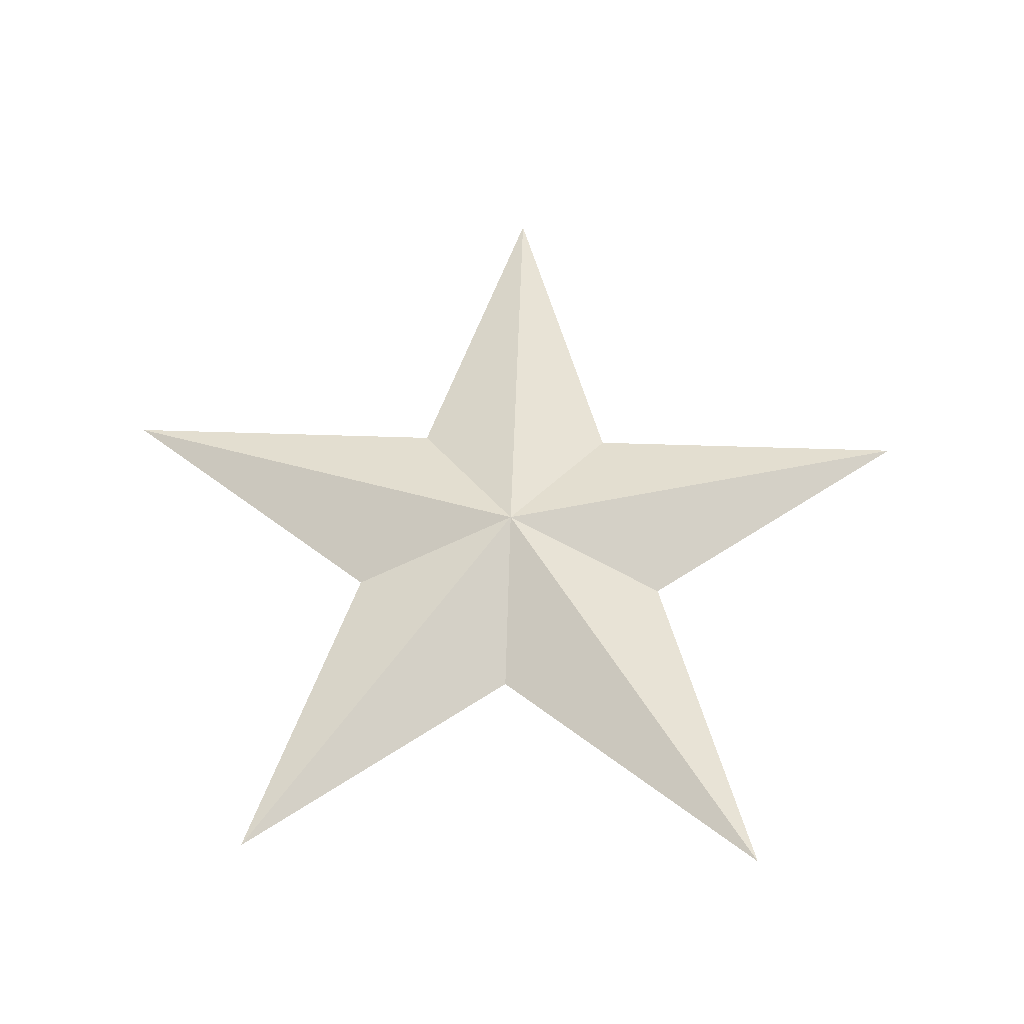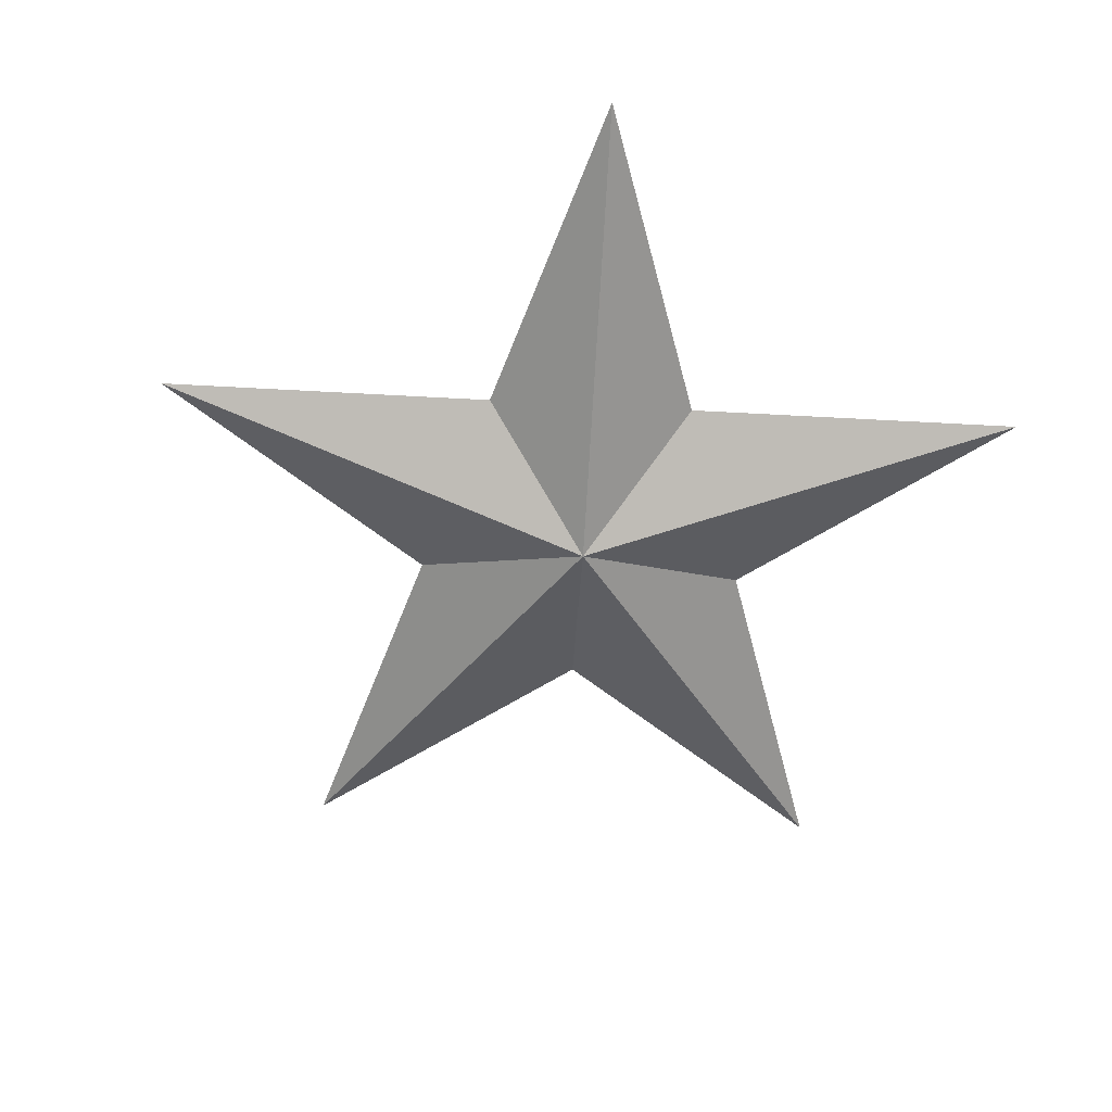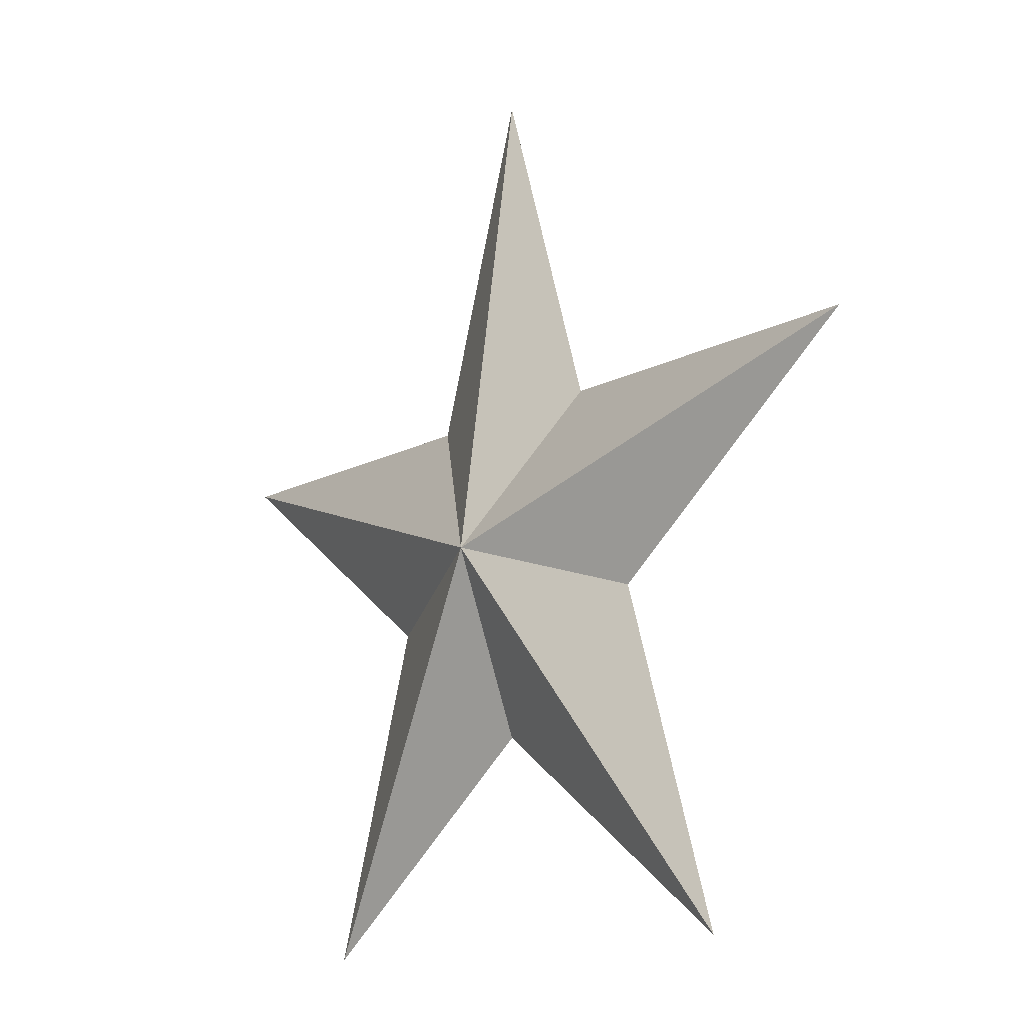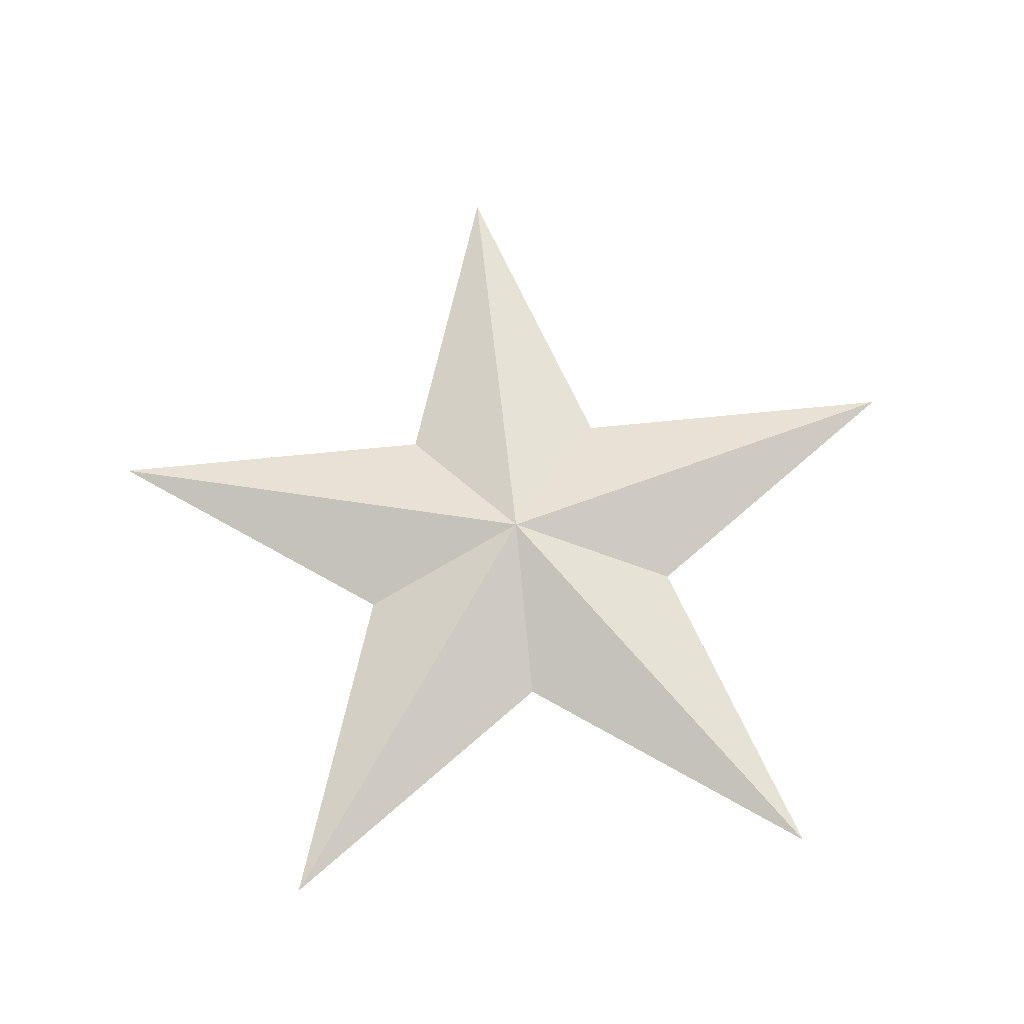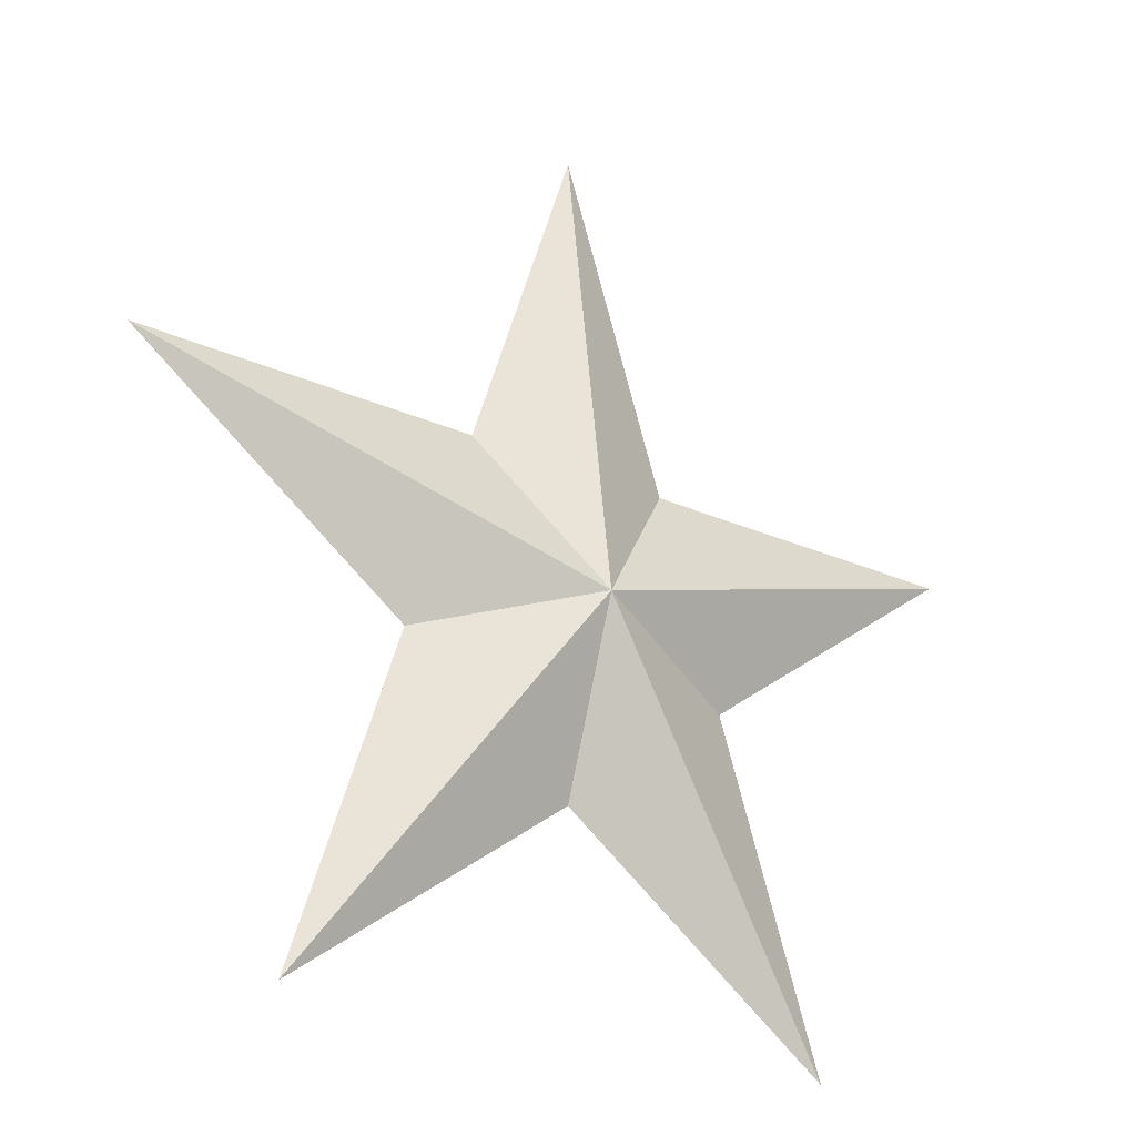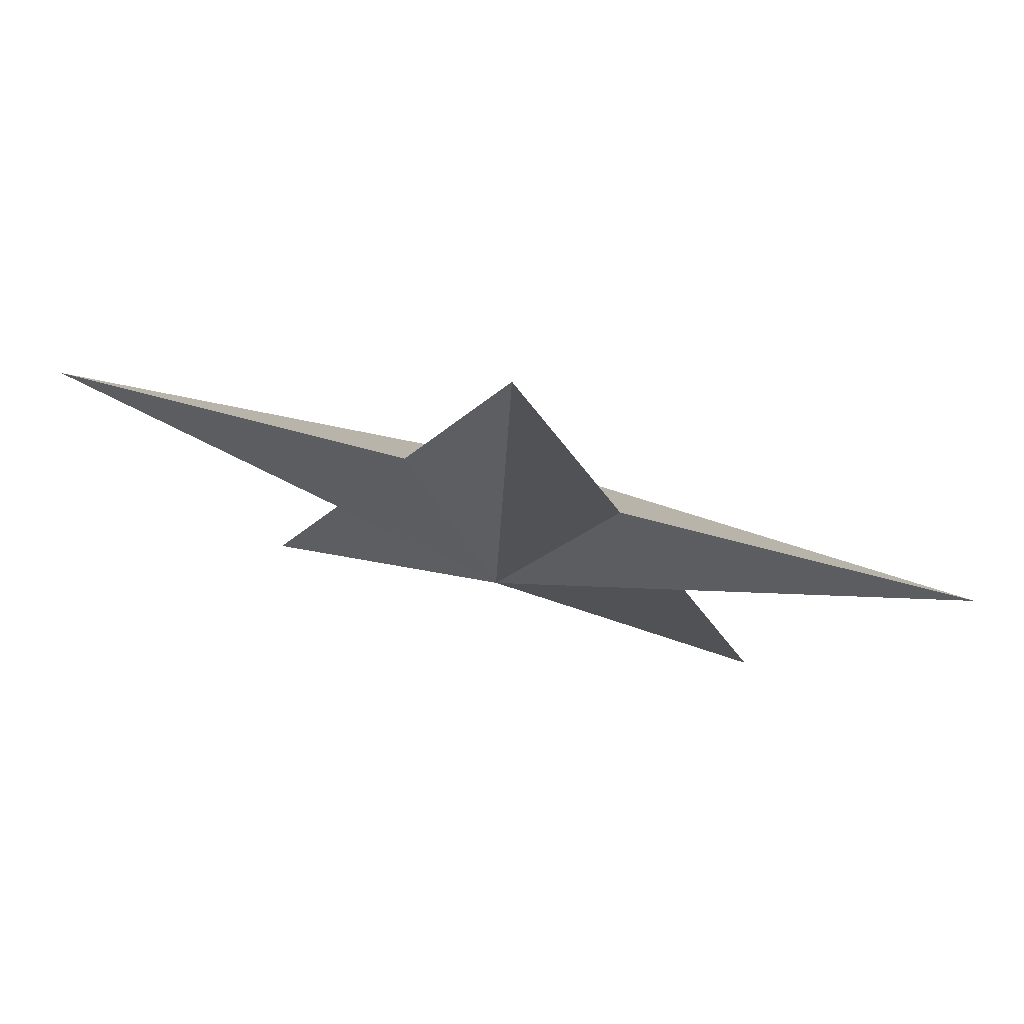
<metadata>
{"format":"obj","ext":"obj","renderer":"f3d","projection":"perspective","resolution":1024,"background":"white","views":[{"elev":59.1,"azim":1.9,"up":"+Z"},{"elev":-61.0,"azim":-39.2,"up":"+Z"},{"elev":-13.4,"azim":51.1,"up":"+Y"},{"elev":65.4,"azim":-5.9,"up":"+Z"},{"elev":-24.9,"azim":-36.4,"up":"+Y"},{"elev":75.5,"azim":-165.5,"up":"+Y"}]}
</metadata>
<code>
o Mesh_Mesh.015
v 0.9511 -0.309 -2e-06
v -1e-06 -1 -2e-06
v -0.9511 -0.309 -2e-06
v -0.5878 0.809 -2e-06
v 0.5878 0.809 -2e-06
v 5e-06 2.619 -2e-06
v -2.491 0.8093 -2e-06
v -1.539 -2.119 -2e-06
v 1.539 -2.119 -2e-06
v 2.491 0.8093 -2e-06
v 0 1e-06 0.354
v 0 2e-06 -0.354
f 4 11 6
f 4 7 11
f 3 11 7
f 3 8 11
f 2 11 8
f 2 9 11
f 1 11 9
f 1 10 11
f 5 11 10
f 5 6 11
f 5 12 6
f 5 10 12
f 1 12 10
f 1 9 12
f 2 12 9
f 2 8 12
f 3 12 8
f 3 7 12
f 4 12 7
f 4 6 12

</code>
